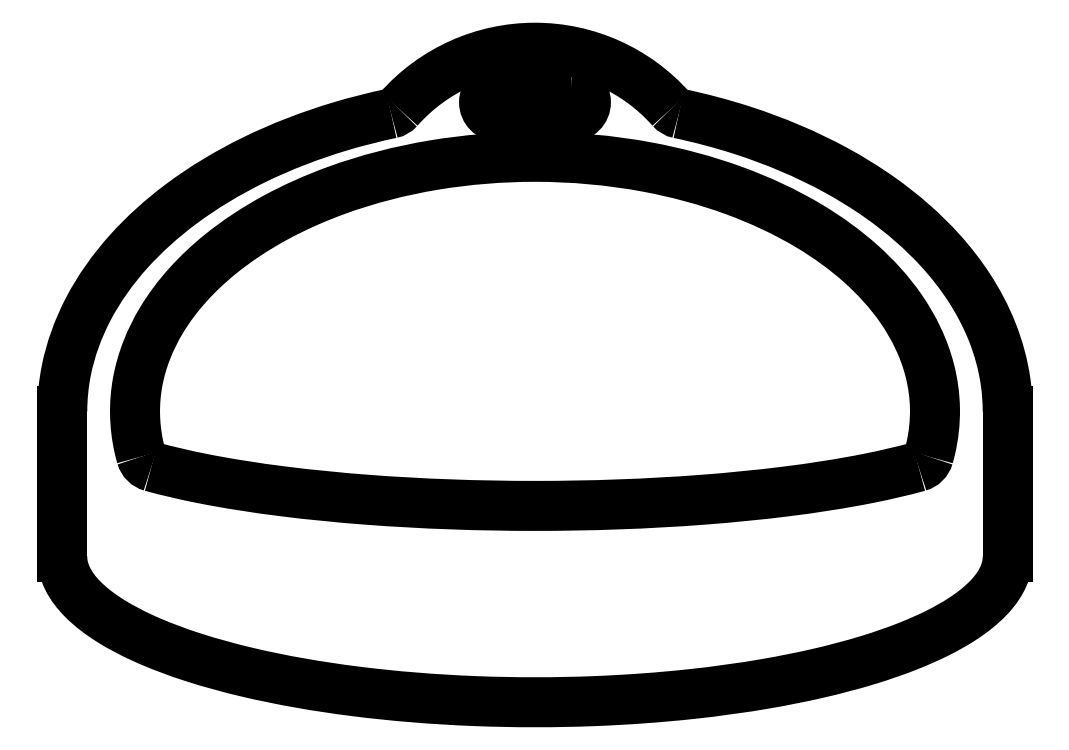
<metadata>
{"format":"dxf","ext":"dxf","renderer":"ezdxf+matplotlib","layout":"modelspace","background":"white","min_lineweight":24,"dpi":150}
</metadata>
<code>
0
SECTION
2
ENTITIES
0
ARC
8
0
10
52.2
20
-5.673
30
0
40
2
210
-0
220
0
230
1
50
285.5
51
344.2
0
ARC
8
0
10
-52.2
20
-5.673
30
0
40
2
210
0
220
0
230
1
50
195.8
51
254.5
0
SPLINE
8
0
70
0
71
3
72
23
73
19
74
0
42
1e-09
43
1e-10
44
1e-10
40
1.305
40
1.305
40
1.305
40
1.305
40
2.016
40
2.016
40
3.181
40
3.181
40
4.346
40
4.346
40
6.675
40
6.675
40
6.675
40
9.005
40
9.005
40
10.17
40
10.17
40
11.33
40
11.33
40
12.05
40
12.05
40
12.05
40
12.05
10
-52.74
20
-7.6
30
0
10
-50.52
20
-8.216
30
0
10
-48.25
20
-8.735
30
0
10
-42.22
20
-9.942
30
0
10
-38.42
20
-10.53
30
0
10
-30.78
20
-11.49
30
0
10
-26.95
20
-11.86
30
0
10
-15.43
20
-12.73
30
0
10
-7.718
20
-13
30
0
10
3.285e-14
20
-13
30
0
10
7.718
20
-13
30
0
10
15.43
20
-12.73
30
0
10
26.95
20
-11.86
30
0
10
30.78
20
-11.49
30
0
10
38.42
20
-10.53
30
0
10
42.22
20
-9.942
30
0
10
48.25
20
-8.735
30
0
10
50.52
20
-8.216
30
0
10
52.74
20
-7.6
30
0
0
SPLINE
8
0
70
0
71
3
72
41
73
37
74
0
42
1e-09
43
1e-10
44
1e-10
40
21.73
40
21.73
40
21.73
40
21.73
40
21.84
40
21.84
40
22.45
40
22.45
40
23.03
40
23.03
40
24.04
40
24.04
40
24.92
40
24.92
40
25.83
40
25.83
40
27.03
40
27.03
40
28.29
40
28.29
40
29.88
40
29.88
40
29.88
40
31.31
40
31.31
40
32.74
40
32.74
40
33.69
40
33.69
40
34.64
40
34.64
40
35.91
40
35.91
40
36.91
40
36.91
40
37.88
40
37.88
40
38.04
40
38.04
40
38.04
40
38.04
10
54.12
20
-6.219
30
0
10
54.22
20
-5.89
30
0
10
54.3
20
-5.559
30
0
10
54.82
20
-3.403
30
0
10
55.03
20
-1.534
30
0
10
54.97
20
2.117
30
0
10
54.73
20
3.899
30
0
10
53.51
20
8.641
30
0
10
52.14
20
11.5
30
0
10
48.77
20
16.37
30
0
10
46.89
20
18.44
30
0
10
42.66
20
22.21
30
0
10
40.3
20
23.92
30
0
10
34.5
20
27.41
30
0
10
30.95
20
29.06
30
0
10
23.45
20
31.78
30
0
10
19.48
20
32.84
30
0
10
10.36
20
34.54
30
0
10
5.18
20
35
30
0
10
3.368e-15
20
35
30
0
10
-4.658
20
35
30
0
10
-9.316
20
34.63
30
0
10
-18.49
20
33.1
30
0
10
-23.01
20
31.95
30
0
10
-30.25
20
29.31
30
0
10
-33.06
20
28.06
30
0
10
-38.42
20
25.15
30
0
10
-40.97
20
23.48
30
0
10
-46.46
20
19.01
30
0
10
-49.24
20
16.01
30
0
10
-52.91
20
9.963
30
0
10
-54.08
20
7.061
30
0
10
-55.17
20
1.117
30
0
10
-55.11
20
-1.915
30
0
10
-54.37
20
-5.3
30
0
10
-54.25
20
-5.761
30
0
10
-54.12
20
-6.219
30
0
0
LWPOLYLINE
8
0
90
4
70
1
43
0
10
5
20
44.5
10
-5
20
44.5
42
1
10
-5
20
40.5
10
5
20
40.5
42
1
0
ARC
8
0
10
20.2
20
42.92
30
0
40
2
210
0
220
0
230
1
50
221.6
51
258.1
0
ARC
8
0
10
-20.2
20
42.92
30
0
40
2
210
-0
220
0
230
1
50
281.9
51
318.4
0
ARC
8
0
10
-1.11e-15
20
25
30
0
40
25
210
0
220
-0
230
1
50
41.57
51
138.4
0
SPLINE
8
0
70
0
71
3
72
22
73
18
74
0
42
1e-09
43
1e-10
44
1e-10
40
26.72
40
26.72
40
26.72
40
26.72
40
27.61
40
27.61
40
28.97
40
28.97
40
29.66
40
29.66
40
30.74
40
30.74
40
31.33
40
31.33
40
31.98
40
31.98
40
32.66
40
32.66
40
33.03
40
33.03
40
33.03
40
33.03
10
19.79
20
40.96
30
0
10
22.76
20
40.33
30
0
10
25.71
20
39.55
30
0
10
33
20
37.19
30
0
10
37.29
20
35.39
30
0
10
43.47
20
32.02
30
0
10
45.51
20
30.76
30
0
10
50.5
20
27.23
30
0
10
53.35
20
24.78
30
0
10
57.25
20
20.44
30
0
10
58.54
20
18.79
30
0
10
60.93
20
15.13
30
0
10
62
20
13.09
30
0
10
63.75
20
8.718
30
0
10
64.39
20
6.367
30
0
10
64.91
20
2.652
30
0
10
65
20
1.326
30
0
10
65
20
-6.33e-31
30
0
0
LINE
8
0
10
65
20
-3.972e-16
30
0
11
65
21
-20
31
0
0
SPLINE
8
0
70
0
71
3
72
54
73
50
74
0
42
1e-09
43
1e-10
44
1e-10
40
1.745e-16
40
1.745e-16
40
1.745e-16
40
1.745e-16
40
0.0852
40
0.0852
40
0.1931
40
0.1931
40
0.3065
40
0.3065
40
0.4744
40
0.4744
40
0.6829
40
0.6829
40
0.9271
40
0.9271
40
1.26
40
1.26
40
1.694
40
1.694
40
2.249
40
2.249
40
2.975
40
2.975
40
3.672
40
3.672
40
4.702
40
4.702
40
6.013
40
6.013
40
7.664
40
7.664
40
9.307
40
9.307
40
10.79
40
10.79
40
11.53
40
11.53
40
12.27
40
12.27
40
12.72
40
12.72
40
13.17
40
13.17
40
13.47
40
13.47
40
13.58
40
13.58
40
13.63
40
13.63
40
13.68
40
13.68
40
13.68
40
13.68
10
65
20
-20
30
0
10
65
20
-20.42
30
0
10
64.96
20
-20.85
30
0
10
64.77
20
-21.76
30
0
10
64.61
20
-22.23
30
0
10
64.21
20
-23.14
30
0
10
63.97
20
-23.57
30
0
10
63.33
20
-24.55
30
0
10
62.9
20
-25.07
30
0
10
61.9
20
-26.14
30
0
10
61.31
20
-26.66
30
0
10
60.01
20
-27.71
30
0
10
59.29
20
-28.22
30
0
10
57.54
20
-29.33
30
0
10
56.51
20
-29.9
30
0
10
54.11
20
-31.11
30
0
10
52.74
20
-31.71
30
0
10
49.57
20
-32.97
30
0
10
47.78
20
-33.58
30
0
10
43.6
20
-34.87
30
0
10
41.21
20
-35.49
30
0
10
36.5
20
-36.57
30
0
10
34.19
20
-37.03
30
0
10
28.44
20
-38.02
30
0
10
25
20
-38.5
30
0
10
17.15
20
-39.34
30
0
10
12.74
20
-39.66
30
0
10
2.789
20
-40.06
30
0
10
-2.764
20
-40.06
30
0
10
-13.84
20
-39.62
30
0
10
-19.37
20
-39.18
30
0
10
-29.82
20
-37.85
30
0
10
-34.74
20
-37.01
30
0
10
-42.06
20
-35.28
30
0
10
-44.49
20
-34.62
30
0
10
-49.32
20
-33.07
30
0
10
-51.71
20
-32.19
30
0
10
-55.48
20
-30.45
30
0
10
-56.89
20
-29.72
30
0
10
-59.63
20
-28.01
30
0
10
-60.98
20
-27.05
30
0
10
-62.99
20
-25.01
30
0
10
-63.74
20
-24.09
30
0
10
-64.51
20
-22.48
30
0
10
-64.7
20
-22
30
0
10
-64.88
20
-21.24
30
0
10
-64.92
20
-21
30
0
10
-64.98
20
-20.51
30
0
10
-65
20
-20.25
30
0
10
-65
20
-20
30
0
0
LINE
8
0
10
-65
20
-20
30
0
11
-65
21
0
31
0
0
SPLINE
8
0
70
0
71
3
72
20
73
16
74
0
42
1e-09
43
1e-10
44
1e-10
40
33.03
40
33.03
40
33.03
40
33.03
40
33.55
40
33.55
40
34.39
40
34.39
40
35.32
40
35.32
40
36.24
40
36.24
40
37.38
40
37.38
40
38.63
40
38.63
40
39.33
40
39.33
40
39.33
40
39.33
10
-65
20
-1.58e-14
30
0
10
-65
20
1.877
30
0
10
-64.81
20
3.754
30
0
10
-63.87
20
8.531
30
0
10
-62.83
20
11.36
30
0
10
-59.95
20
16.91
30
0
10
-58.03
20
19.58
30
0
10
-53.7
20
24.38
30
0
10
-51.3
20
26.53
30
0
10
-45.59
20
30.81
30
0
10
-42.2
20
32.83
30
0
10
-34.85
20
36.44
30
0
10
-30.85
20
37.96
30
0
10
-24.47
20
39.87
30
0
10
-22.14
20
40.46
30
0
10
-19.79
20
40.96
30
0
0
ENDSEC
0
EOF

</code>
